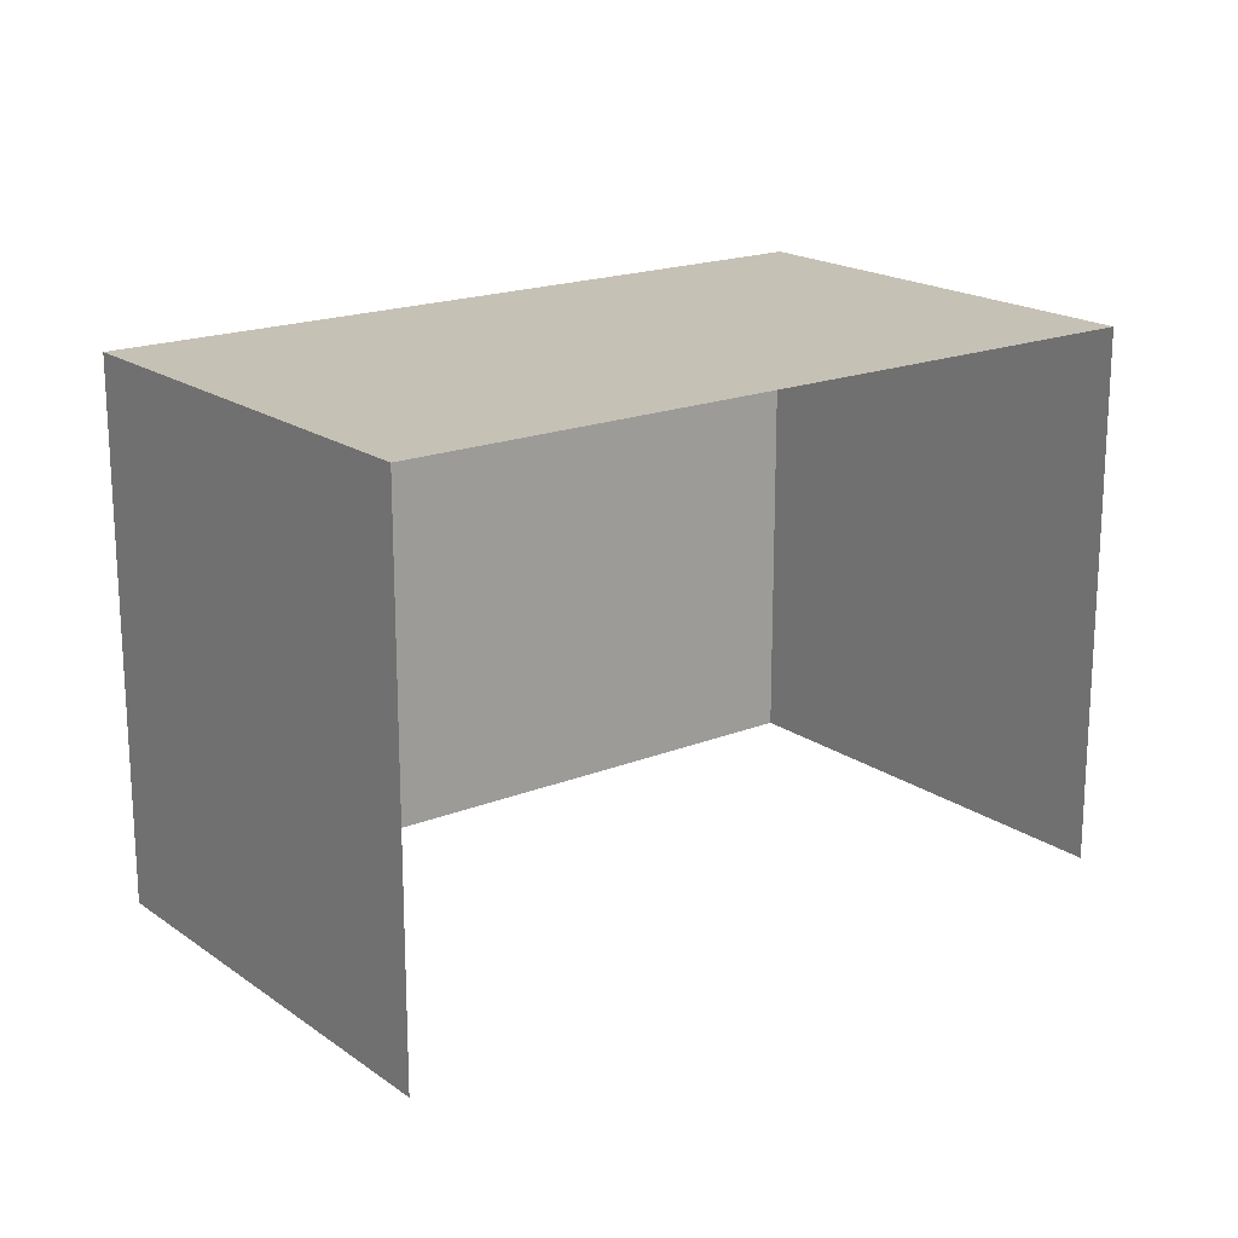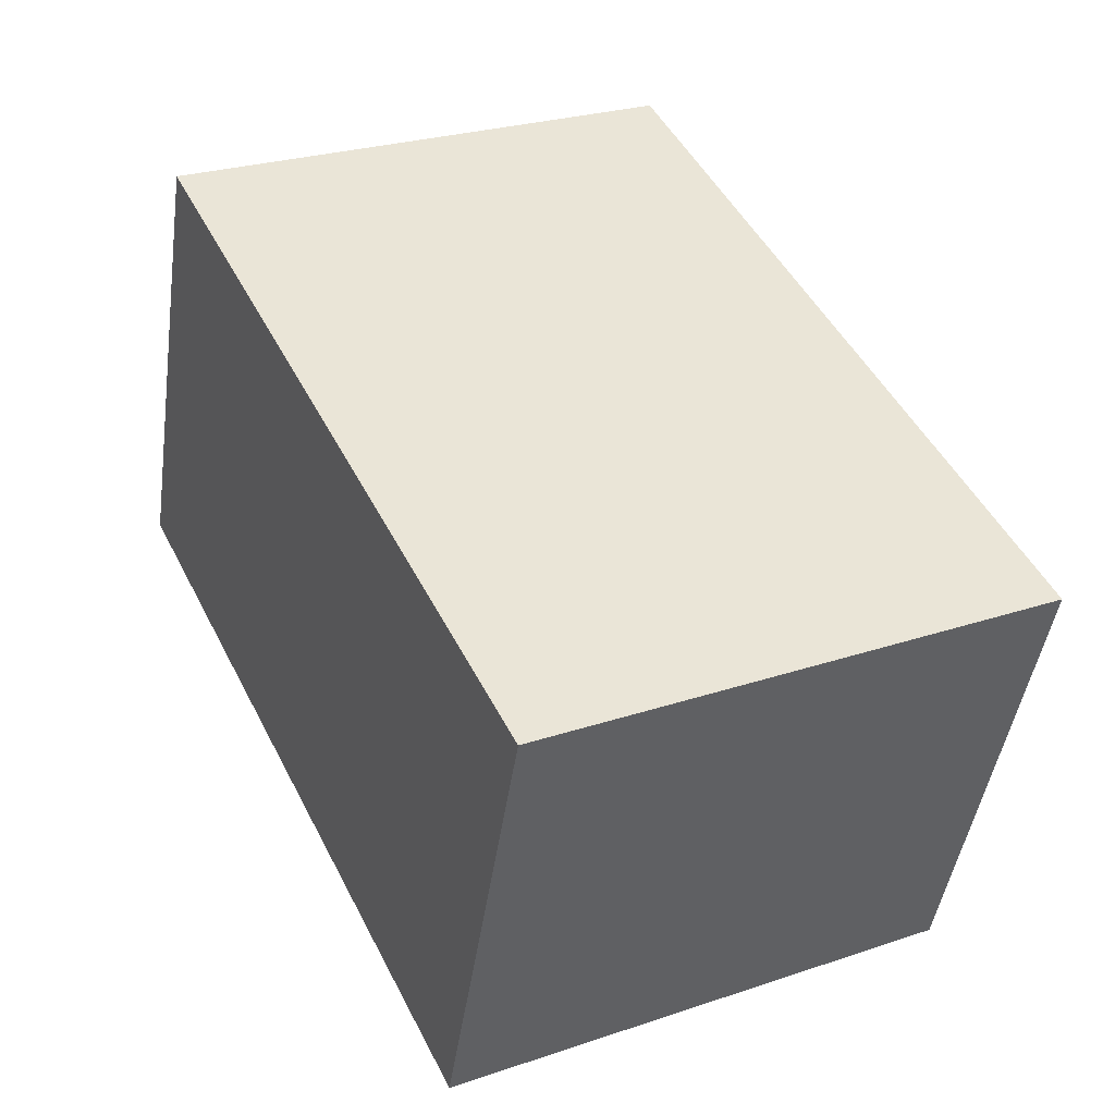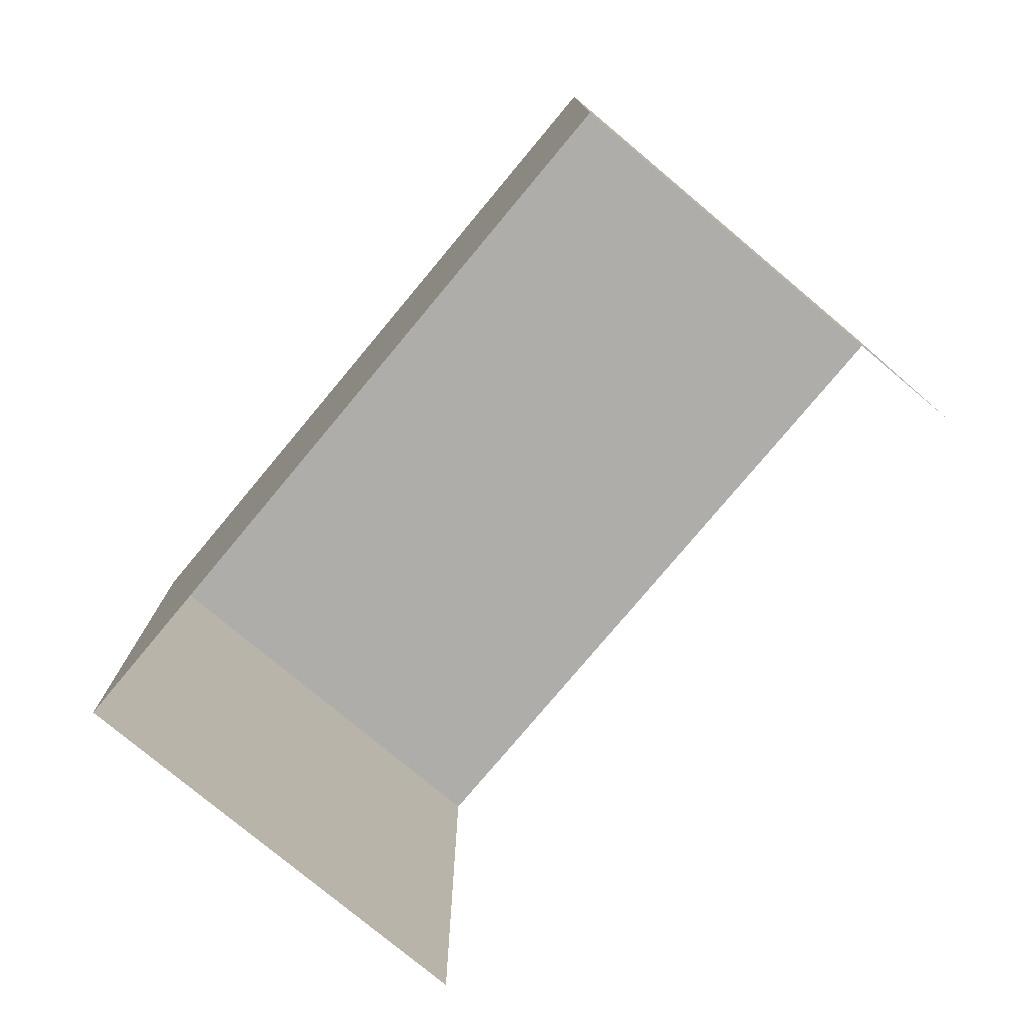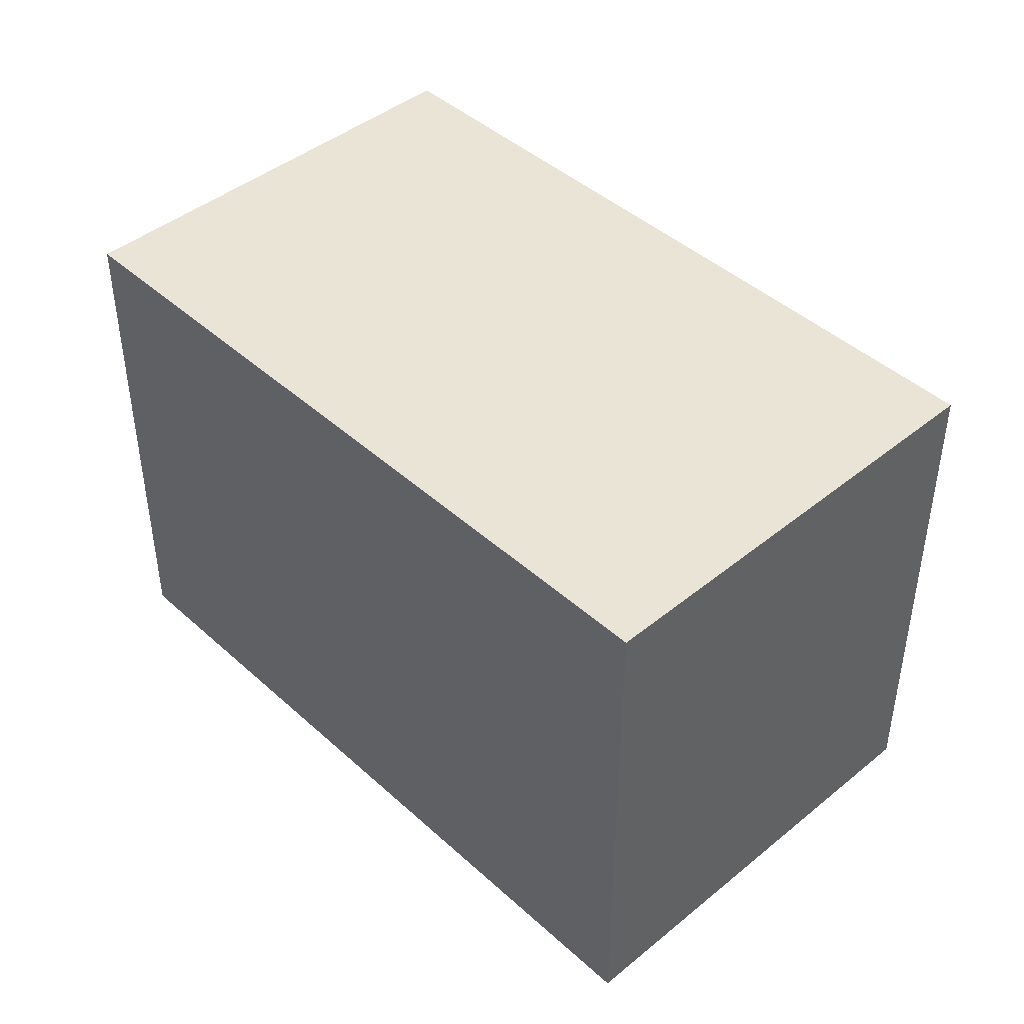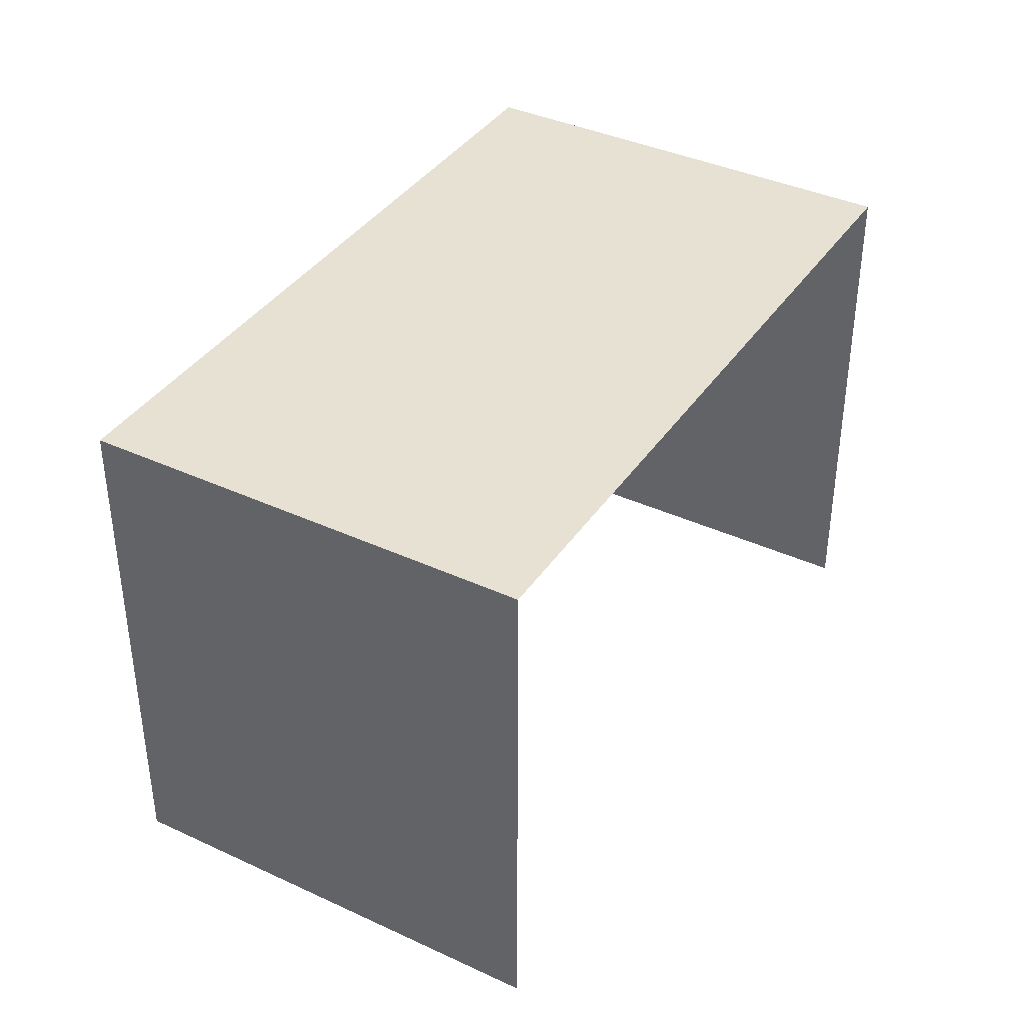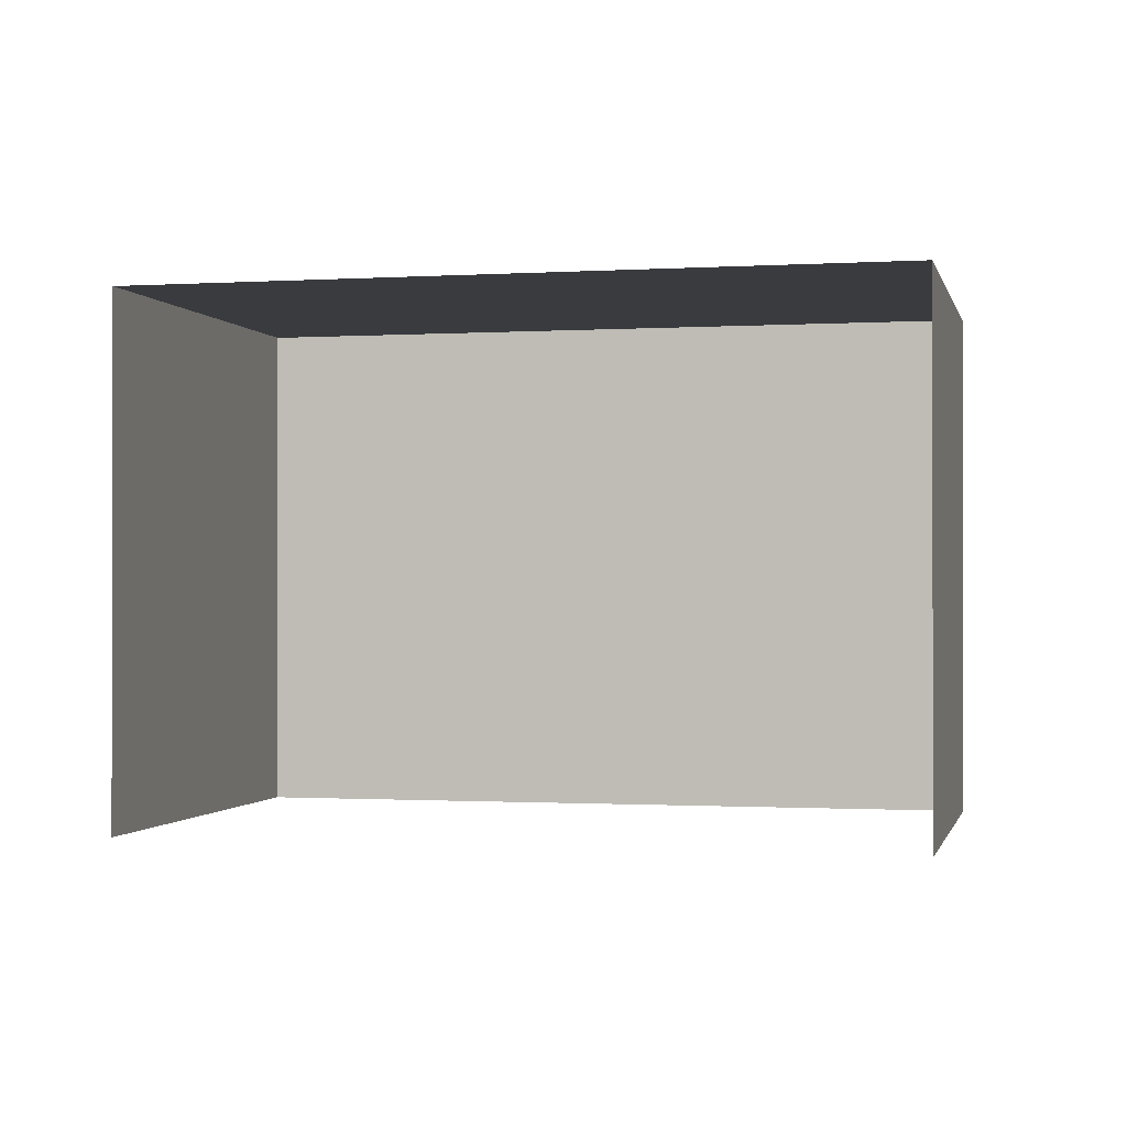
<metadata>
{"format":"obj","ext":"obj","renderer":"f3d","projection":"perspective","resolution":1024,"background":"white","views":[{"elev":18.7,"azim":-55.8,"up":"+Z"},{"elev":26.8,"azim":62.5,"up":"+Y"},{"elev":-77.4,"azim":-148.4,"up":"+Z"},{"elev":43.8,"azim":-151.9,"up":"+Z"},{"elev":38.6,"azim":-78.1,"up":"+Z"},{"elev":-0.8,"azim":-5.6,"up":"+Z"}]}
</metadata>
<code>
v -2.241e+05 -1.282e+05 14.07
v -2.241e+05 -1.282e+05 14.07
v -2.241e+05 -1.282e+05 14.07
v -2.241e+05 -1.282e+05 14.07
v -2.241e+05 -1.282e+05 17.04
v -2.241e+05 -1.282e+05 17.04
v -2.241e+05 -1.282e+05 17.04
v -2.241e+05 -1.282e+05 17.04
f 1 2 3
f 4 1 3
f 7 3 2
f 8 7 2
f 5 6 7
f 8 5 7
f 7 4 3
f 7 6 4
f 5 2 1
f 5 8 2
f 6 1 4
f 6 5 1

</code>
